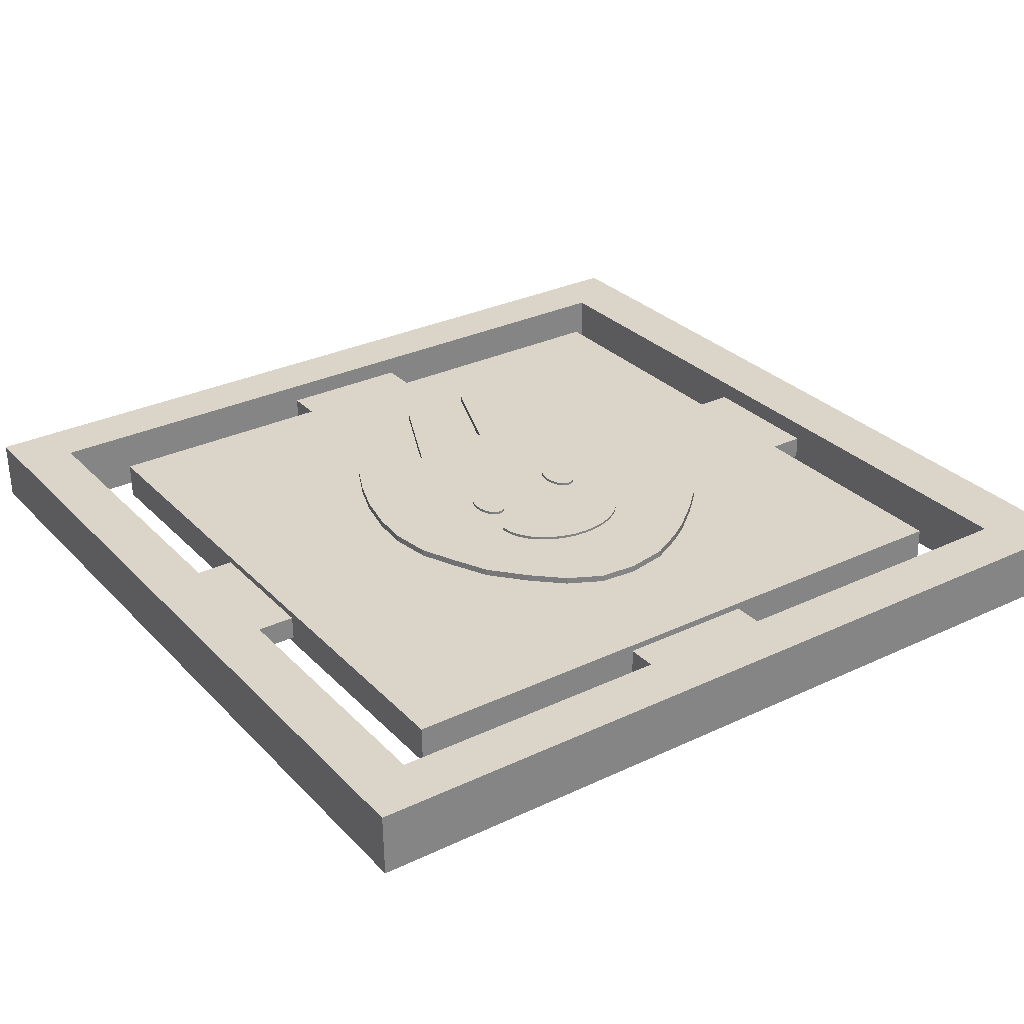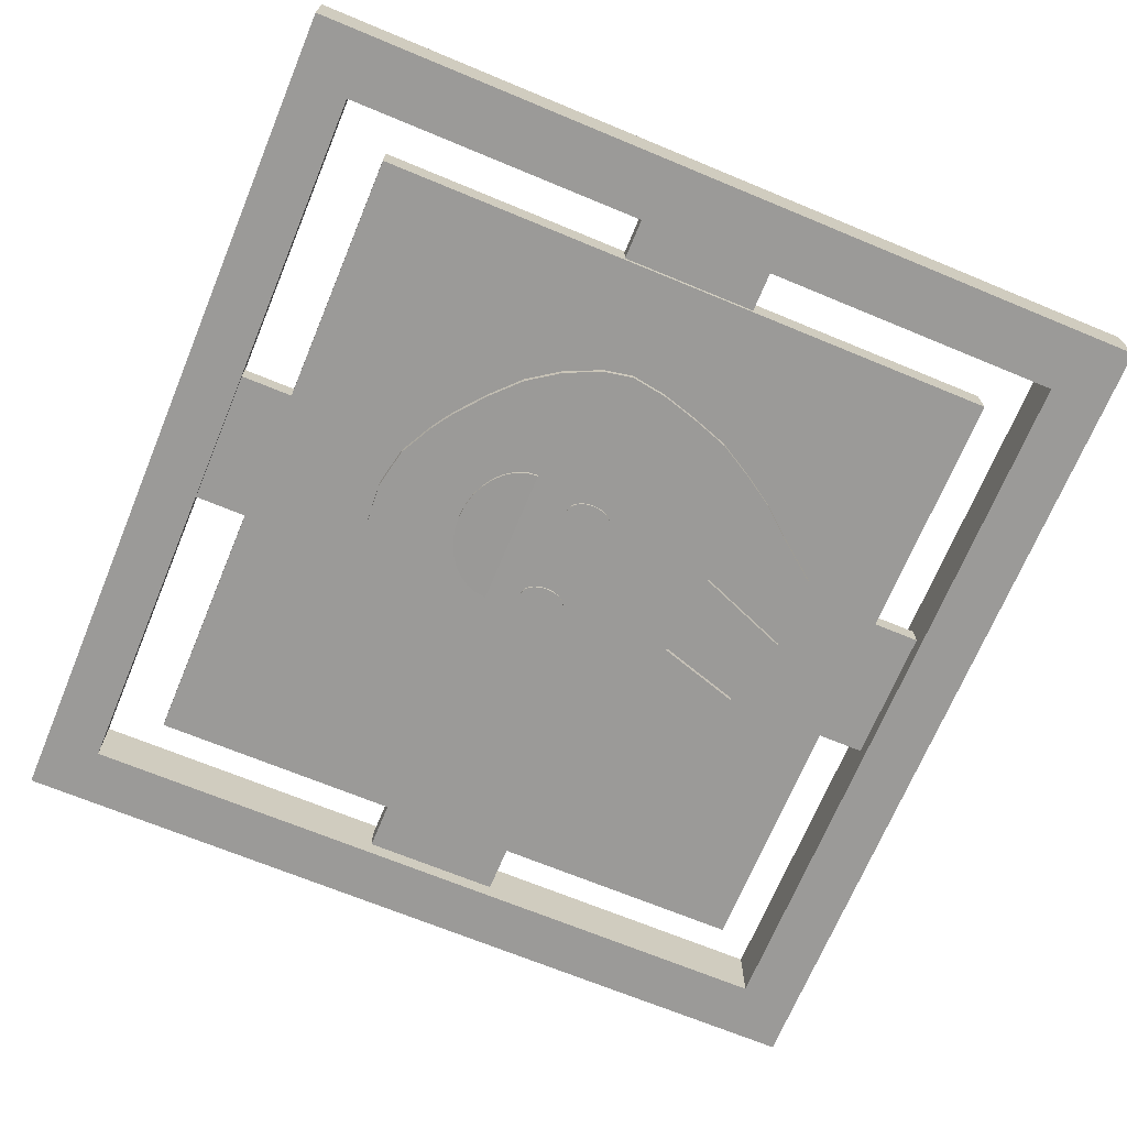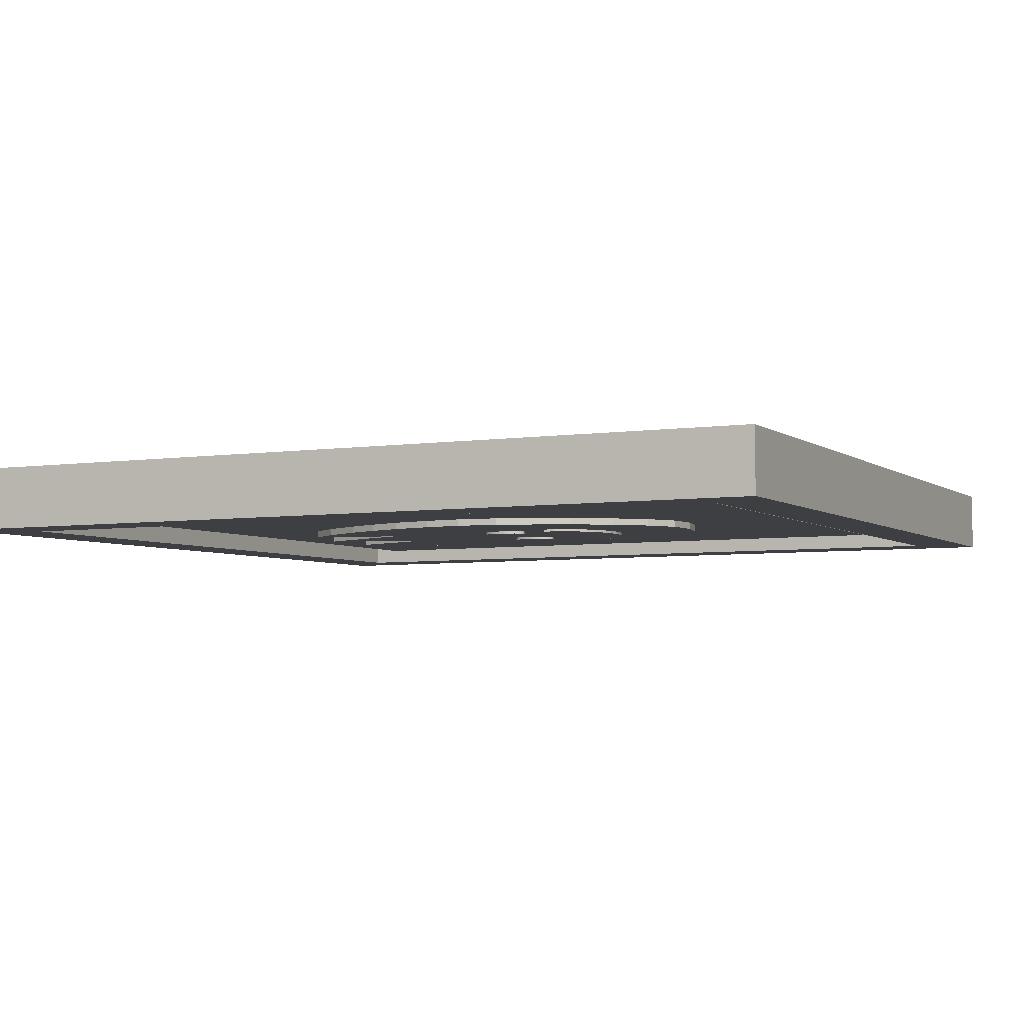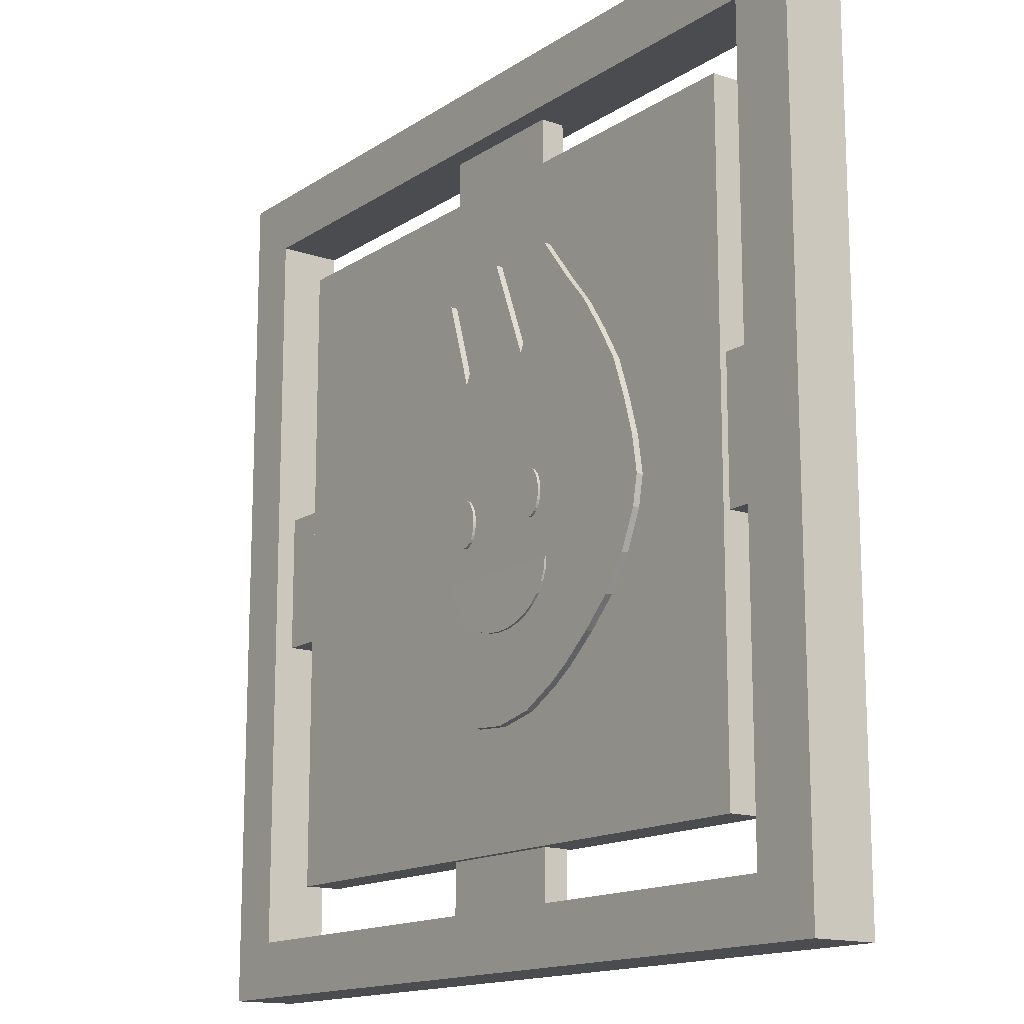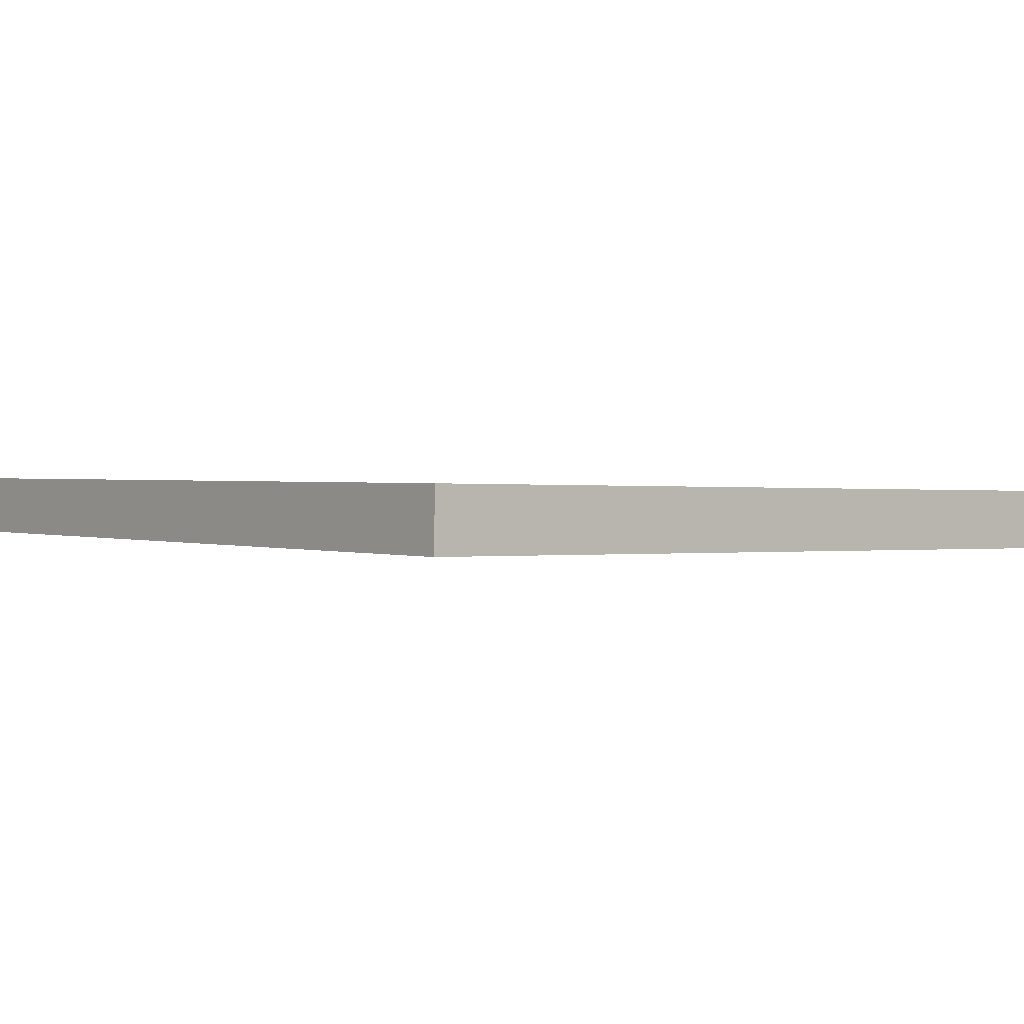
<metadata>
{"format":"obj","ext":"obj","renderer":"f3d","projection":"perspective","resolution":1024,"background":"white","views":[{"elev":29.1,"azim":-34.2,"up":"+Z"},{"elev":-68.5,"azim":67.4,"up":"+Z"},{"elev":-5.2,"azim":-65.2,"up":"+Z"},{"elev":-14.9,"azim":52.9,"up":"+Y"},{"elev":1.3,"azim":141.2,"up":"+Z"}]}
</metadata>
<code>
o Cylinder.002_Cylinder.003
v 0.2031 -0.143 -0.06355
v 0.2018 -0.143 0.067
v 0.1999 -0.1691 -0.06358
v 0.1986 -0.1691 0.06697
v 0.1905 -0.1941 -0.06367
v 0.1892 -0.1941 0.06688
v 0.1752 -0.2171 -0.06381
v 0.174 -0.2171 0.06674
v 0.1546 -0.2373 -0.06401
v 0.1534 -0.2373 0.06655
v 0.1295 -0.2539 -0.06424
v 0.1283 -0.2539 0.06631
v 0.1009 -0.2662 -0.06451
v 0.09972 -0.2662 0.06604
v 0.06992 -0.2738 -0.0648
v 0.0687 -0.2738 0.06575
v 0.03765 -0.2764 -0.0651
v 0.03643 -0.2764 0.06545
v 0.005387 -0.2738 -0.06541
v 0.004161 -0.2738 0.06514
v -0.02564 -0.2662 -0.0657
v -0.02687 -0.2662 0.06485
v -0.05424 -0.2539 -0.06596
v -0.05546 -0.2539 0.06459
v -0.0793 -0.2373 -0.0662
v -0.08052 -0.2373 0.06435
v -0.09987 -0.2171 -0.06639
v -0.1011 -0.2171 0.06416
v -0.1152 -0.1941 -0.06654
v -0.1164 -0.1941 0.06401
v -0.1246 -0.1691 -0.06663
v -0.1258 -0.1691 0.06392
v -0.1277 -0.143 -0.06666
v -0.129 -0.143 0.06389
f 1 2 4 3
f 3 4 6 5
f 5 6 8 7
f 7 8 10 9
f 9 10 12 11
f 11 12 14 13
f 13 14 16 15
f 15 16 18 17
f 17 18 20 19
f 19 20 22 21
f 21 22 24 23
f 23 24 26 25
f 25 26 28 27
f 27 28 30 29
f 29 30 32 31
f 31 32 34 33
f 1 33 34 2
f 4 2 34 32 30 28 26 24 22 20 18 16 14 12 10 8 6
f 1 3 5 7 9 11 13 15 17 19 21 23 25 27 29 31 33
o Cylinder.001_Cylinder.002
v -0.08613 0.03915 -0.06665
v -0.08819 0.03915 0.06389
v -0.07954 0.03812 -0.06654
v -0.0816 0.03812 0.064
v -0.07321 0.03507 -0.06644
v -0.07527 0.03507 0.0641
v -0.06737 0.03011 -0.06635
v -0.06943 0.03011 0.06419
v -0.06225 0.02344 -0.06627
v -0.06431 0.02344 0.06427
v -0.05805 0.01531 -0.0662
v -0.06011 0.01531 0.06434
v -0.05493 0.006042 -0.06615
v -0.05699 0.006042 0.06438
v -0.053 -0.004019 -0.06612
v -0.05507 -0.004019 0.06442
v -0.05235 -0.01448 -0.06611
v -0.05442 -0.01448 0.06443
v -0.053 -0.02495 -0.06612
v -0.05507 -0.02495 0.06442
v -0.05493 -0.03501 -0.06615
v -0.05699 -0.03501 0.06438
v -0.05805 -0.04428 -0.0662
v -0.06011 -0.04428 0.06434
v -0.06225 -0.05241 -0.06627
v -0.06431 -0.05241 0.06427
v -0.06737 -0.05908 -0.06635
v -0.06943 -0.05908 0.06419
v -0.07321 -0.06403 -0.06644
v -0.07527 -0.06403 0.0641
v -0.07954 -0.06709 -0.06654
v -0.0816 -0.06709 0.064
v -0.08613 -0.06812 -0.06665
v -0.08819 -0.06812 0.06389
v -0.09272 -0.06709 -0.06675
v -0.09478 -0.06709 0.06379
v -0.09906 -0.06403 -0.06685
v -0.1011 -0.06403 0.06369
v -0.1049 -0.05908 -0.06694
v -0.107 -0.05908 0.0636
v -0.11 -0.05241 -0.06703
v -0.1121 -0.05241 0.06352
v -0.1142 -0.04428 -0.06709
v -0.1163 -0.04428 0.06345
v -0.1173 -0.03501 -0.06714
v -0.1194 -0.03501 0.0634
v -0.1193 -0.02495 -0.06717
v -0.1213 -0.02495 0.06337
v -0.1199 -0.01448 -0.06718
v -0.122 -0.01448 0.06336
v -0.1193 -0.004019 -0.06717
v -0.1213 -0.004019 0.06337
v -0.1173 0.006042 -0.06714
v -0.1194 0.006042 0.0634
v -0.1142 0.01531 -0.06709
v -0.1163 0.01531 0.06345
v -0.11 0.02344 -0.06703
v -0.1121 0.02344 0.06352
v -0.1049 0.03011 -0.06694
v -0.107 0.03011 0.0636
v -0.09906 0.03507 -0.06685
v -0.1011 0.03507 0.06369
v -0.09272 0.03812 -0.06675
v -0.09478 0.03812 0.06379
f 35 36 38 37
f 37 38 40 39
f 39 40 42 41
f 41 42 44 43
f 43 44 46 45
f 45 46 48 47
f 47 48 50 49
f 49 50 52 51
f 51 52 54 53
f 53 54 56 55
f 55 56 58 57
f 57 58 60 59
f 59 60 62 61
f 61 62 64 63
f 63 64 66 65
f 65 66 68 67
f 67 68 70 69
f 69 70 72 71
f 71 72 74 73
f 73 74 76 75
f 75 76 78 77
f 77 78 80 79
f 79 80 82 81
f 81 82 84 83
f 83 84 86 85
f 85 86 88 87
f 87 88 90 89
f 89 90 92 91
f 91 92 94 93
f 93 94 96 95
f 38 36 98 96 94 92 90 88 86 84 82 80 78 76 74 72 70 68 66 64 62 60 58 56 54 52 50 48 46 44 42 40
f 95 96 98 97
f 97 98 36 35
f 35 37 39 41 43 45 47 49 51 53 55 57 59 61 63 65 67 69 71 73 75 77 79 81 83 85 87 89 91 93 95 97
o Cylinder
v 0.1491 0.06071 -0.06296
v 0.147 0.06071 0.06758
v 0.1556 0.05968 -0.06285
v 0.1536 0.05968 0.06768
v 0.162 0.05663 -0.06276
v 0.1599 0.05663 0.06778
v 0.1678 0.05167 -0.06266
v 0.1658 0.05167 0.06788
v 0.1729 0.045 -0.06258
v 0.1709 0.045 0.06796
v 0.1771 0.03687 -0.06252
v 0.1751 0.03687 0.06802
v 0.1803 0.0276 -0.06247
v 0.1782 0.0276 0.06807
v 0.1822 0.01754 -0.06244
v 0.1801 0.01754 0.0681
v 0.1828 0.007078 -0.06243
v 0.1808 0.007078 0.06811
v 0.1822 -0.003386 -0.06244
v 0.1801 -0.003386 0.0681
v 0.1803 -0.01345 -0.06247
v 0.1782 -0.01345 0.06807
v 0.1771 -0.02272 -0.06252
v 0.1751 -0.02272 0.06802
v 0.1729 -0.03085 -0.06258
v 0.1709 -0.03085 0.06796
v 0.1678 -0.03752 -0.06266
v 0.1658 -0.03752 0.06788
v 0.162 -0.04247 -0.06276
v 0.1599 -0.04247 0.06778
v 0.1556 -0.04553 -0.06285
v 0.1536 -0.04553 0.06768
v 0.1491 -0.04655 -0.06296
v 0.147 -0.04655 0.06758
v 0.1425 -0.04553 -0.06306
v 0.1404 -0.04553 0.06748
v 0.1361 -0.04247 -0.06316
v 0.1341 -0.04247 0.06738
v 0.1303 -0.03752 -0.06326
v 0.1282 -0.03752 0.06728
v 0.1252 -0.03085 -0.06334
v 0.1231 -0.03085 0.0672
v 0.121 -0.02272 -0.0634
v 0.1189 -0.02272 0.06714
v 0.1178 -0.01345 -0.06345
v 0.1158 -0.01345 0.06709
v 0.1159 -0.003386 -0.06348
v 0.1139 -0.003386 0.06706
v 0.1153 0.007078 -0.06349
v 0.1132 0.007078 0.06705
v 0.1159 0.01754 -0.06348
v 0.1139 0.01754 0.06706
v 0.1178 0.0276 -0.06345
v 0.1158 0.0276 0.06709
v 0.121 0.03687 -0.0634
v 0.1189 0.03687 0.06714
v 0.1252 0.045 -0.06334
v 0.1231 0.045 0.0672
v 0.1303 0.05167 -0.06326
v 0.1282 0.05167 0.06728
v 0.1361 0.05663 -0.06316
v 0.1341 0.05663 0.06738
v 0.1425 0.05968 -0.06306
v 0.1404 0.05968 0.06748
f 99 100 102 101
f 101 102 104 103
f 103 104 106 105
f 105 106 108 107
f 107 108 110 109
f 109 110 112 111
f 111 112 114 113
f 113 114 116 115
f 115 116 118 117
f 117 118 120 119
f 119 120 122 121
f 121 122 124 123
f 123 124 126 125
f 125 126 128 127
f 127 128 130 129
f 129 130 132 131
f 131 132 134 133
f 133 134 136 135
f 135 136 138 137
f 137 138 140 139
f 139 140 142 141
f 141 142 144 143
f 143 144 146 145
f 145 146 148 147
f 147 148 150 149
f 149 150 152 151
f 151 152 154 153
f 153 154 156 155
f 155 156 158 157
f 157 158 160 159
f 102 100 162 160 158 156 154 152 150 148 146 144 142 140 138 136 134 132 130 128 126 124 122 120 118 116 114 112 110 108 106 104
f 159 160 162 161
f 161 162 100 99
f 99 101 103 105 107 109 111 113 115 117 119 121 123 125 127 129 131 133 135 137 139 141 143 145 147 149 151 153 155 157 159 161
o Fire_Cylinder.001
v 0.1311 -0.4591 0.06103
v 0.133 -0.4591 -0.05724
v 0.03543 -0.4784 0.05952
v 0.0373 -0.4784 -0.05875
v -0.05457 -0.4716 0.0581
v -0.05271 -0.4716 -0.06017
v -0.1341 -0.4292 0.05684
v -0.1323 -0.4292 -0.06143
v -0.2026 -0.3634 0.05576
v -0.2008 -0.3634 -0.06251
v -0.2721 -0.2818 0.05466
v -0.2702 -0.2818 -0.06361
v -0.3118 -0.1976 0.05403
v -0.3099 -0.1976 -0.06424
v -0.3495 -0.1109 0.05344
v -0.3476 -0.1109 -0.06483
v -0.3639 -0.01478 0.05321
v -0.362 -0.01478 -0.06506
v -0.3581 0.07661 0.0533
v -0.3562 0.07661 -0.06497
v -0.3377 0.1734 0.05363
v -0.3358 0.1734 -0.06465
v -0.3082 0.2572 0.05409
v -0.3064 0.2572 -0.06418
v -0.2726 0.3345 0.05465
v -0.2707 0.3345 -0.06362
v -0.2154 0.4342 0.05556
v -0.2136 0.4342 -0.06272
v -0.1531 0.51 0.05654
v -0.1512 0.51 -0.06173
v -0.0909 0.308 0.05753
v -0.08903 0.308 -0.06075
v 0.02116 0.5585 0.0593
v 0.02303 0.5585 -0.05898
v 0.1121 0.3286 0.06073
v 0.1139 0.3286 -0.05754
v 0.1986 0.5577 0.0621
v 0.2005 0.5577 -0.05617
v 0.2792 0.4549 0.06337
v 0.2811 0.4549 -0.0549
v 0.3357 0.3897 0.06427
v 0.3376 0.3897 -0.05401
v 0.386 0.3136 0.06506
v 0.3879 0.3136 -0.05321
v 0.4335 0.2325 0.06581
v 0.4353 0.2325 -0.05246
v 0.465 0.1433 0.06631
v 0.4669 0.1433 -0.05196
v 0.4906 0.05571 0.06671
v 0.4924 0.05571 -0.05156
v 0.5041 -0.02988 0.06693
v 0.5059 -0.02988 -0.05135
v 0.4911 -0.09672 0.06672
v 0.493 -0.09672 -0.05155
v 0.4535 -0.1828 0.06613
v 0.4553 -0.1828 -0.05215
v 0.4005 -0.2594 0.06529
v 0.4024 -0.2594 -0.05298
v 0.3343 -0.3236 0.06424
v 0.3362 -0.3236 -0.05403
v 0.2627 -0.3827 0.06311
v 0.2645 -0.3827 -0.05516
v 0.2134 -0.4158 0.06233
v 0.2153 -0.4158 -0.05594
f 163 165 166 164
f 165 167 168 166
f 167 169 170 168
f 169 171 172 170
f 171 173 174 172
f 173 175 176 174
f 175 177 178 176
f 177 179 180 178
f 179 181 182 180
f 181 183 184 182
f 183 185 186 184
f 185 187 188 186
f 187 189 190 188
f 189 191 192 190
f 191 193 194 192
f 193 195 196 194
f 195 197 198 196
f 197 199 200 198
f 199 201 202 200
f 201 203 204 202
f 203 205 206 204
f 205 207 208 206
f 207 209 210 208
f 209 211 212 210
f 211 213 214 212
f 213 215 216 214
f 215 217 218 216
f 217 219 220 218
f 219 221 222 220
f 221 223 224 222
f 166 168 170 172 174 176 178 180 182 184 186 188 190 192 194 196 198 200 202 204 206 208 210 212 214 216 218 220 222 224 226 164
f 223 225 226 224
f 225 163 164 226
f 163 225 223 221 219 217 215 213 211 209 207 205 203 201 199 197 195 193 191 189 187 185 183 181 179 177 175 173 171 169 167 165
o SideBars_Cube.006
v -0.9686 -0.1539 0.01253
v -0.9686 0.1661 0.01253
v -0.9678 -0.1539 -0.04296
v -0.9678 0.1661 -0.04296
v -0.6487 -0.1539 0.01759
v -0.6487 0.1661 0.01759
v -0.6478 -0.1539 -0.03791
v -0.6478 0.1661 -0.03791
v 0.1524 -0.9627 0.03025
v -0.1675 -0.9627 0.02519
v 0.1533 -0.9627 -0.02525
v -0.1667 -0.9627 -0.0303
v 0.1524 -0.6427 0.03025
v -0.1675 -0.6427 0.02519
v 0.1533 -0.6427 -0.02525
v -0.1667 -0.6427 -0.0303
v 0.1524 0.6627 0.03025
v -0.1675 0.6627 0.02519
v 0.1533 0.6627 -0.02525
v -0.1667 0.6627 -0.0303
v 0.1524 0.9827 0.03025
v -0.1675 0.9827 0.02519
v 0.1533 0.9827 -0.02525
v -0.1667 0.9827 -0.0303
v 0.6413 -0.1539 0.03797
v 0.6413 0.1661 0.03797
v 0.6422 -0.1539 -0.01752
v 0.6422 0.1661 -0.01752
v 0.9612 -0.1539 0.04303
v 0.9612 0.1661 0.04303
v 0.9621 -0.1539 -0.01247
v 0.9621 0.1661 -0.01247
f 228 230 229 227
f 230 234 233 229
f 234 232 231 233
f 232 228 227 231
f 227 229 233 231
f 232 234 230 228
f 236 238 237 235
f 238 242 241 237
f 242 240 239 241
f 240 236 235 239
f 235 237 241 239
f 240 242 238 236
f 244 246 245 243
f 246 250 249 245
f 250 248 247 249
f 248 244 243 247
f 243 245 249 247
f 248 250 246 244
f 252 254 253 251
f 254 258 257 253
f 258 256 255 257
f 256 252 251 255
f 251 253 257 255
f 256 258 254 252
o Middle_Cube.005
v -0.7484 -0.7431 -0.05515
v -0.7484 0.7553 -0.05515
v -0.7498 -0.7431 0.03165
v -0.7498 0.7553 0.03165
v 0.7498 -0.7431 -0.03148
v 0.7498 0.7553 -0.03148
v 0.7484 -0.7431 0.05532
v 0.7484 0.7553 0.05532
f 260 259 261 262
f 262 261 265 266
f 266 265 263 264
f 264 263 259 260
f 259 263 265 261
f 264 260 262 266
o Outer_Ring_Cube.003
v -0.9987 -0.9939 -0.08833
v -0.9987 1.006 -0.08833
v -1.001 -0.9939 0.0569
v -1.001 1.006 0.0569
v 1.001 -0.9939 -0.05673
v 1.001 1.006 -0.05673
v 0.9987 -0.9939 0.0885
v 0.9987 1.006 0.0885
v 0.8512 1.006 0.08617
v 0.8512 -0.9939 0.08617
v 0.8535 1.006 -0.05906
v 0.8535 -0.9939 -0.05906
v -0.8697 -0.9939 0.05897
v -0.8674 1.006 -0.08625
v -0.8697 1.006 0.05897
v -0.8674 -0.9939 -0.08625
v -0.9987 0.8703 -0.08833
v -1.001 0.8703 0.0569
v 0.9987 0.8703 0.0885
v 1.001 0.8703 -0.05673
v 0.8535 0.8703 -0.05906
v 0.8512 0.8703 0.08617
v -0.8697 0.8703 0.05897
v -0.8674 0.8703 -0.08625
v -1.001 -0.8655 0.0569
v 0.9987 -0.8655 0.0885
v 1.001 -0.8655 -0.05673
v 0.8535 -0.8655 -0.05906
v 0.8512 -0.8655 0.08617
v -0.8697 -0.8655 0.05897
v -0.8674 -0.8655 -0.08625
v -0.9987 -0.8655 -0.08833
f 298 267 269 291
f 295 276 273 292
f 292 273 271 293
f 297 282 267 298
f 278 271 273 276
f 280 268 270 281
f 272 277 275 274
f 282 278 276 279
f 293 271 278 294
f 296 279 276 295
f 291 269 279 296
f 267 282 279 269
f 277 280 281 275
f 294 278 282 297
f 277 287 290 280
f 270 284 289 281
f 281 289 288 275
f 272 286 287 277
f 280 290 283 268
f 274 285 286 272
f 275 288 285 274
f 268 283 284 270
f 290 287 288 289
f 284 291 296 289
f 296 297 290 289
f 286 293 294 287
f 290 297 298 283
f 285 292 293 286
f 288 295 292 285
f 283 298 291 284
f 297 296 295 294
f 294 295 288 287

</code>
